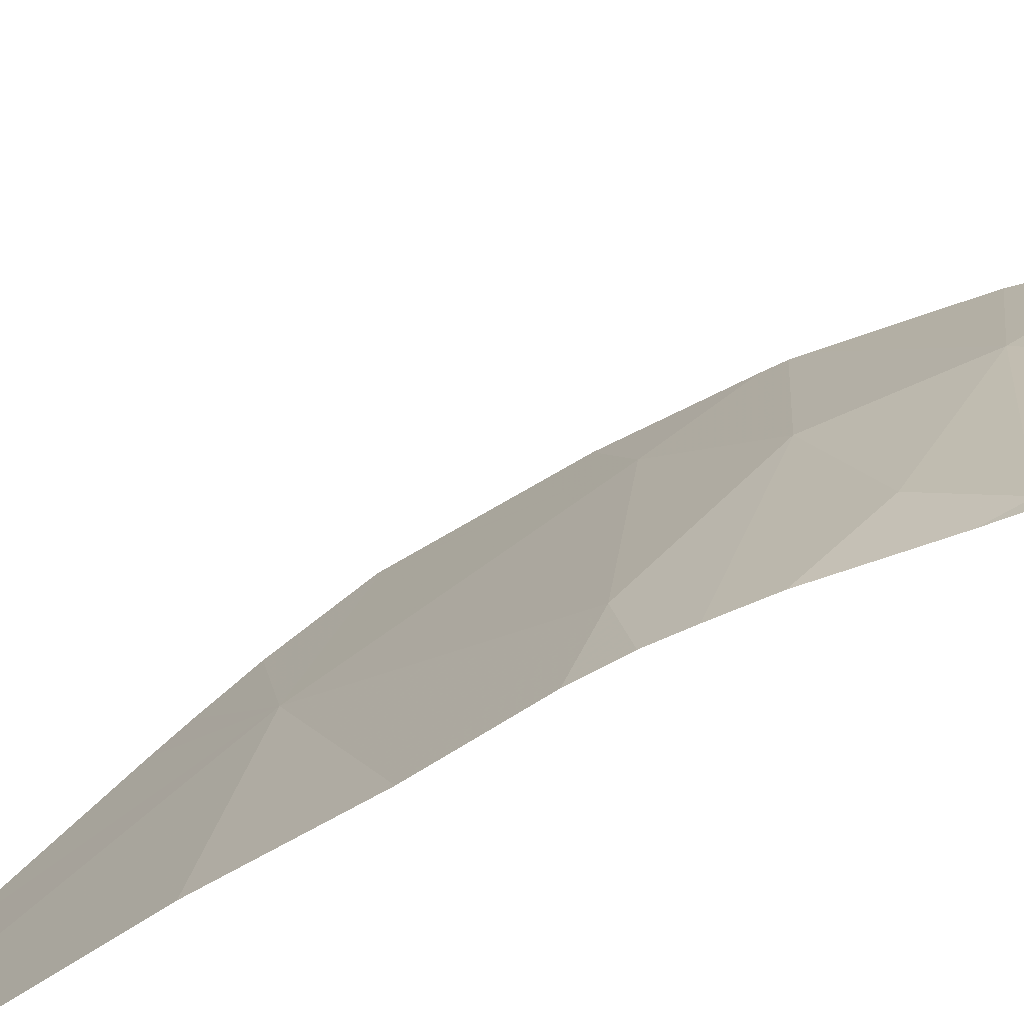
<metadata>
{"format":"obj","ext":"obj","renderer":"f3d","projection":"perspective","resolution":1024,"background":"white","views":[{"elev":-46.1,"azim":110.3,"up":"+Y"}]}
</metadata>
<code>
v -131.6 210.9 488.9
v -131.8 210 490.4
v -131.8 210 490.5
v -132.2 210.9 490.8
v -131.6 210.9 483.3
v -132.1 210.9 491.1
v -131.5 210.9 500.6
v -132.1 210.9 500.8
v -131.8 210 490.6
v -132.1 210.9 500.8
v -131.9 210.9 483.3
v -132.1 210.9 500.6
v -131.7 210.9 500.6
v -131.8 210.9 500.6
v -132.1 210.9 500.8
v -132 210.9 483.3
v -131.3 210.9 500.6
v -131.5 210.9 500.6
v -132.1 210.9 492.1
v -131.8 210 500.9
v -131.9 210.9 500.6
v -132.1 210.9 491
v -131.4 210.9 500.6
v -131.8 210 483.2
v -132.1 210.9 500.7
v -131.9 210.9 500.6
v -131.6 210.9 483.3
v -131.3 210 500.6
v -132.1 210.9 500.8
v -131.8 210.9 489.1
v -131.9 210.9 489.3
v -132.1 210.9 500.8
v -132.1 210 493.8
v -132.1 210.9 483.3
v -131.6 210 491.2
v -132.1 210.9 491.1
v -131.3 210.9 500.6
v -132.1 210.9 500.6
v -131.9 210.7 500.7
v -132 210.8 500.7
v -131.9 210.8 500.6
v -131.6 210 491.2
v -131.6 210 491.3
v -132.1 210 493.8
v -131.4 210.4 483.3
v -131.3 210.4 483.3
v -131.4 210.2 483.3
v -131.4 210.7 483.3
v -131.8 210 500.9
v -131.6 210.3 483.3
v -131.8 210.3 483.3
v -131.7 210.5 483.3
v -131.8 210 490.6
v -131.8 210 490.6
v -131.7 210 500.9
v -131.6 210.1 483.2
v -131.9 210.7 483.3
v -131.3 210.4 488.8
v -131.3 210.7 500.6
v -131.8 210 500.9
v -132 210.2 483.3
v -132 210.6 483.3
v -131.7 210.8 500.6
v -131.5 210.9 500.6
v -131.6 210.7 500.6
v -131.8 210 489.7
v -131.5 210.8 500.6
v -131.3 210.9 500.6
v -131.3 210.7 500.6
v -132.2 210.4 493.5
v -131.8 210.9 500.6
v -132.2 210.9 490.7
v -131.4 210.1 500.6
v -131.4 210.2 500.6
v -132.1 210 493.8
v -132 210.9 491.8
v -131.3 210.9 500.6
v -131.3 210.2 500.6
v -131.7 210.8 500.6
v -131.7 210.7 500.6
v -131.8 210.8 500.6
v -131.5 210.2 500.6
v -131.5 210.3 500.6
v -131.5 210.2 500.6
v -131.4 210.3 500.6
v -131.5 210.4 500.6
v -131.4 210.6 500.6
v -131.7 210.7 500.6
v -131.3 210.5 488.7
v -131.8 210.2 490
v -131.6 210 500.7
v -131.7 210.1 500.8
v -131.6 210.1 500.7
v -131.7 210.1 500.8
v -131.6 210.3 500.6
v -131.5 210.2 500.7
v -132 210.9 500.6
v -132.2 210 500.9
v -131.8 210.7 500.6
v -131.9 210.7 500.6
v -131.9 210.7 500.6
v -131.6 210.6 500.6
v -131.7 210.6 500.6
v -132 210.5 500.8
v -131.9 210.3 500.9
v -131.3 210.3 500.6
v -131.3 210.3 500.6
v -132 210.9 491.1
v -131.9 210.5 500.7
v -131.9 210.6 500.7
v -131.8 210.5 500.7
v -131.8 210.4 500.8
v -131.8 210.4 500.8
v -131.8 210.3 500.8
v -131.8 210.2 500.9
v -131.9 210 500.9
v -131.3 210.6 500.6
v -131.8 210.5 491.1
v -132 210.5 490.8
v -131.8 210.5 491.2
v -132 210.8 491.2
v -132 210.6 489.7
v -132.1 210.8 489.7
v -132 210.7 489.8
v -132.2 210.9 489.9
v -132.1 210.8 500.8
v -131.9 210.8 500.6
v -131.3 210.6 500.6
v -132 210.9 500.7
v -132 210.8 500.8
v -132 210.6 500.8
v -132 210.7 500.8
v -131.9 210.6 500.8
v -131.9 210.9 500.6
v -132 210.9 500.6
v -131.6 210.5 500.6
v -131.6 210.5 500.6
v -131.3 210.8 500.6
v -131.3 210.9 500.6
v -132.1 210.1 493.3
v -131.7 210.2 500.7
v -131.7 210.1 500.8
v -131.8 210.5 500.6
v -131.7 210.3 500.7
v -131.7 210.4 500.6
v -132.1 210.1 493.5
v -131.8 210.2 500.8
v -131.7 210.8 500.6
v -132.2 210.9 490.8
v -131.6 210 500.7
v -132 210.9 491.8
v -131.3 210.9 500.6
v -132.1 210 493.9
v -132.1 210.9 489.8
v -132 210.5 490
v -132.2 210.9 490.4
v -132.2 210.1 493.4
v -132.1 210 493.8
v -131.8 210.2 491
v -131.8 210.6 491.4
v -131.8 210 490.8
v -131.6 210.9 500.6
v -132 210.5 489.8
v -131.9 210.2 489.8
v -131.9 210.3 489.7
v -132 210.5 489.7
v -131.8 210.2 490.8
v -132 210.4 490.7
v -131.9 210.3 490.7
v -132.2 210.9 490.8
v -132.1 210.6 490.8
v -132.1 210.8 490.7
v -132.1 210.6 490.7
v -132.2 210.2 493.5
v -131.3 210.8 500.6
v -131.8 210.1 490.7
v -131.3 210.9 500.6
v -131.6 210 491.1
v -131.8 210.9 500.6
v -131.4 210 500.6
v -132 210.9 491.3
v -132.1 210 493.8
v -131.4 210 500.6
v -131.4 210 500.7
v -131.7 210.3 500.7
v -131.7 210.4 500.7
v -132.2 210 500.8
v -132.2 210 500.9
v -132.2 210.2 500.9
v -131.5 210.9 500.6
v -132.1 210 500.9
v -131.9 210.6 500.8
v -131.9 210.5 500.8
v -131.9 210.5 500.8
v -131.9 210.4 500.8
v -131.7 210 500.9
v -131.7 210.1 500.8
v -132 210.8 500.8
v -132 210.7 500.8
v -132.1 210.6 500.8
v -131.9 210.5 500.8
v -132 210.9 500.7
v -132.1 210.9 500.7
v -132.1 210.9 500.8
v -131.8 210.3 500.8
v -131.8 210.5 500.7
v -132 210.9 491.7
v -131.8 210.1 500.9
v -131.6 210 483.3
v -132.1 210.5 492.5
v -131.3 210.1 483.3
v -132.2 210.1 499.5
v -132.2 210.2 499.3
v -131.3 210.6 500.6
v -131.3 210.4 500.6
v -131.3 210.6 500.6
v -132.1 210 494.5
v -131.9 210.2 490.6
v -132 210.5 490.3
v -131.9 210.4 490.4
v -132 210.6 490.5
v -131.6 210.2 491.5
v -131.8 210.5 491.7
v -131.7 210.2 491.9
v -132 210.8 492
v -131.3 210 500.6
v -132.1 210.9 500.8
v -131.3 210.2 483.3
v -131.3 210.1 483.3
v -131.3 210.9 483.3
v -131.3 210.4 483.3
v -131.3 210.7 483.3
v -131.3 210 483.3
v -131.3 210.4 483.3
v -131.3 210.2 483.3
v -132.2 210.7 483.3
v -132.2 210.3 483.3
v -132.2 210.5 483.3
v -132.2 210.1 483.3
v -132.1 210.9 491.1
v -132.2 210.4 493.5
v -132.2 210.4 493.5
v -132.2 210.4 493.7
v -132.2 210.3 493.7
v -132.2 210.3 500.9
v -132.2 210.3 500.9
v -132.2 210.8 500.8
v -132.2 210.8 500.8
v -132.2 210.7 500.8
v -132.2 210.7 500.8
v -132.2 210.3 493.3
v -132.2 210.3 493.3
v -132.2 210.3 493.3
v -132.2 210.4 493.4
v -132.2 210.3 493.6
v -132.2 210.3 493.4
v -132.2 210.3 493.4
v -132.2 210.2 500.9
v -132.2 210.2 500.9
v -132.2 210.4 500.9
v -132.2 210.1 500.8
v -132.2 210 500.8
v -132.2 210.2 500.9
v -132.2 210.2 500.9
v -132.2 210.5 500.8
v -132.2 210.7 492.8
v -132.2 210.4 493.1
v -132.2 210.3 494.2
v -132.2 210.3 494.3
v -132.2 210.5 483.3
v -132.2 210.7 500.8
v -132.2 210.3 494.1
v -132.2 210 499.8
v -132.2 210.1 499.6
v -131.6 210.9 483.3
v -132.2 210.3 499.3
v -132.2 210.4 499.2
v -132.2 210.9 483.3
v -132.2 210.4 494.6
v -132.2 210.8 492.6
v -132.2 210.7 492.7
v -131.6 210 483.3
v -131.5 210 483.3
v -132 210 483.2
v -132 210 483.2
v -131.7 210 489.8
v -131.7 210 489.7
v -131.7 210 500.9
v -131.7 210 489.9
v -131.7 210 490.1
v -132.1 210 500.9
v -132.2 210 500.8
v -131.7 210 489.7
v -131.3 210 489
v -131.5 210 489.3
v -132.1 210 493.4
v -132.1 210 493.4
v -131.6 210 500.7
v -131.6 210 500.7
v -131.8 210 490.8
v -131.8 210 490.8
v -131.8 210 490.6
v -131.6 210 491.1
v -131.6 210 491
v -131.6 210 500.7
v -131.4 210 500.6
v -131.4 210 500.7
v -131.3 210 500.6
v -131.4 210 500.6
v -131.4 210 500.7
v -132.1 210 493.5
v -132.2 210 500.8
v -132.1 210 500.9
v -132 210 500.9
v -132.1 210 500.9
v -132 210 500.9
v -132.1 210 500.9
v -131.5 210 500.7
v -131.6 210 500.8
v -131.7 210 500.8
v -131.7 210 500.8
v -131.7 210 500.9
v -131.6 210 489.5
v -131.7 210 489.6
v -132.1 210 499.3
v -132.1 210 499.5
v -131.6 210 491.2
v -131.7 210 489.6
v -132.1 210 494.4
v -132.1 210 494.4
v -132.2 210 500.7
v -132 210 493.1
v -132.1 210 493.2
v -131.6 210 491
v -131.8 210 490.7
v -131.8 210 490.7
v -131.6 210 491.7
v -131.6 210 491.6
v -131.6 210 491.8
v -131.7 210 492.2
v -131.9 210 492.6
v -131.7 210 492
v -132.2 210 483.2
v -132.2 210 483.3
v -131.3 210 483.3
v -131.3 210 500.6
v -131.3 210 500.6
v -131.3 210 500.6
v -132.2 210 500.7
v -131.6 210 489.5
v -132.2 210 499.8
v -132.2 210 500.7
v -132.2 210 500
v -131.3 210 483.3
v -132.1 210.9 489.7
v -132.1 210.9 489.8
v -132.1 210.9 500.7
v -132 210.9 500.6
v -132.1 210.9 500.8
v -131.9 210.9 483.3
v -132 210.9 491.4
v -132.1 210.9 489.7
v -132.2 210.9 489.8
v -132.2 210.9 490.5
v -132.1 210.9 489.8
v -132.2 210.9 483.3
v -131.3 210.9 488.4
v -131.3 210.9 488.5
v -131.6 210.9 488.9
v -131.6 210.9 488.9
v -132 210.9 489.5
v -132.1 210.9 489.6
v -132.1 210.9 489.6
v -131.6 210.9 483.3
v -132.2 210.9 492.4
v -132.2 210.9 492.4
v -132.2 210.9 490.4
v -132.2 210.9 490.4
v -132.2 210.9 490.8
v -132.2 210.9 490.7
v -132.2 210.9 490.5
v -132.2 210.9 500.8
v -132.2 210.9 500.8
v -132.2 210.9 492.4
v -132.2 210.9 490.5
v -131.3 210.9 483.3
v -131.9 210.9 489.3
v -132 210.9 489.4
v -132 210.9 489.4
v -132 210.9 489.4
f 372 122 373
f 371 165 122
f 370 89 369
f 369 89 1
f 368 89 370
f 40 39 41
f 46 45 47
f 367 89 368
f 232 46 231
f 45 48 50
f 47 45 50
f 52 51 50
f 286 66 287
f 46 47 235
f 51 56 50
f 5 52 275
f 366 236 278
f 285 51 284
f 365 154 363
f 62 61 51
f 275 48 27
f 56 51 209
f 56 47 50
f 47 56 282
f 284 61 239
f 302 9 53
f 62 57 16
f 284 239 343
f 364 156 385
f 51 61 284
f 52 50 48
f 27 230 374
f 301 161 336
f 64 63 65
f 68 67 69
f 363 154 125
f 226 73 28
f 362 122 355
f 80 79 81
f 83 82 84
f 86 85 87
f 65 88 80
f 87 85 215
f 361 160 207
f 92 91 93
f 93 94 92
f 83 95 82
f 96 82 95
f 100 99 101
f 102 80 103
f 245 104 246
f 80 99 103
f 110 109 111
f 113 112 114
f 115 105 116
f 360 57 11
f 119 118 120
f 87 67 102
f 62 51 52
f 57 62 52
f 120 121 108
f 123 122 124
f 300 159 161
f 99 80 127
f 101 99 127
f 299 150 91
f 40 129 130
f 132 131 133
f 101 127 41
f 81 134 135
f 135 127 81
f 135 41 127
f 102 136 137
f 359 204 15
f 81 127 80
f 94 141 142
f 80 88 79
f 143 103 99
f 144 95 137
f 86 137 95
f 84 74 83
f 88 65 63
f 137 136 144
f 95 144 96
f 145 136 103
f 102 103 136
f 83 86 95
f 145 144 136
f 146 140 296
f 74 84 96
f 84 82 96
f 141 147 142
f 85 83 74
f 102 65 80
f 64 67 68
f 63 148 88
f 117 87 214
f 152 69 59
f 67 65 102
f 283 47 282
f 152 68 69
f 87 117 69
f 102 86 87
f 67 87 69
f 137 86 102
f 79 148 81
f 88 148 79
f 154 124 155
f 156 154 155
f 251 157 253
f 282 56 209
f 159 118 119
f 358 135 26
f 157 140 146
f 160 121 120
f 120 118 159
f 300 161 301
f 90 155 163
f 164 66 90
f 90 66 286
f 164 165 66
f 163 155 124
f 166 165 164
f 164 163 166
f 159 119 167
f 119 168 169
f 171 170 172
f 166 163 124
f 119 171 173
f 174 33 244
f 253 174 256
f 298 150 299
f 256 70 257
f 154 123 124
f 161 167 176
f 357 203 25
f 299 91 305
f 356 154 365
f 347 183 348
f 24 51 285
f 183 180 306
f 184 180 183
f 183 73 74
f 74 96 183
f 96 184 183
f 186 185 144
f 307 184 310
f 146 174 157
f 75 146 311
f 292 187 312
f 98 188 189
f 98 189 258
f 116 188 313
f 313 191 315
f 355 123 154
f 98 191 188
f 187 98 259
f 297 146 296
f 191 98 291
f 100 110 111
f 100 111 143
f 193 192 104
f 104 194 193
f 194 104 195
f 195 112 194
f 150 93 91
f 105 195 104
f 116 105 245
f 197 196 92
f 40 130 198
f 39 199 132
f 192 200 104
f 200 131 198
f 198 126 200
f 110 39 132
f 132 133 110
f 39 110 100
f 198 130 126
f 296 140 333
f 258 188 264
f 260 200 265
f 192 133 131
f 200 192 131
f 132 199 131
f 192 193 133
f 199 39 40
f 100 143 99
f 193 194 201
f 201 194 112
f 100 101 41
f 39 100 41
f 129 40 202
f 131 199 198
f 110 133 193
f 40 41 135
f 203 129 202
f 135 202 40
f 202 135 97
f 198 199 40
f 130 204 126
f 93 150 96
f 144 141 93
f 147 115 142
f 114 205 147
f 205 195 105
f 115 147 205
f 206 111 201
f 111 109 201
f 201 112 113
f 113 206 201
f 103 143 145
f 206 145 143
f 143 111 206
f 186 145 206
f 193 109 110
f 193 201 109
f 206 113 186
f 147 141 114
f 144 145 186
f 141 185 114
f 141 94 93
f 96 150 184
f 112 195 205
f 185 141 144
f 113 114 185
f 186 113 185
f 197 92 142
f 92 94 142
f 72 172 380
f 49 116 316
f 208 197 142
f 196 197 208
f 320 196 321
f 319 92 320
f 184 150 298
f 4 170 379
f 196 20 288
f 96 144 93
f 20 196 208
f 105 115 205
f 115 208 142
f 20 208 116
f 205 114 112
f 69 117 216
f 125 154 156
f 48 45 46
f 162 63 190
f 350 324 389
f 212 213 325
f 1 294 30
f 35 178 303
f 13 63 162
f 268 217 269
f 238 62 270
f 278 62 34
f 119 120 240
f 160 120 178
f 165 166 122
f 294 295 31
f 268 33 153
f 85 74 78
f 200 126 250
f 218 9 176
f 2 90 290
f 273 212 326
f 331 262 349
f 188 116 263
f 85 86 83
f 67 64 65
f 178 35 160
f 71 81 63
f 167 161 159
f 304 159 334
f 171 119 36
f 178 120 159
f 156 155 219
f 169 176 167
f 164 90 163
f 90 220 219
f 90 219 155
f 218 176 169
f 169 168 218
f 9 218 220
f 218 168 220
f 122 166 124
f 168 119 173
f 169 167 119
f 168 173 220
f 173 221 220
f 172 173 171
f 170 171 6
f 242 174 255
f 174 146 33
f 156 219 221
f 156 221 173
f 172 156 173
f 176 9 302
f 161 176 335
f 17 68 139
f 7 64 23
f 116 208 115
f 23 68 17
f 210 140 252
f 337 222 338
f 213 212 276
f 293 66 165
f 224 223 337
f 160 222 223
f 160 223 76
f 220 221 219
f 293 165 328
f 9 220 90
f 76 225 151
f 225 210 375
f 222 35 43
f 26 134 21
f 332 210 341
f 223 224 225
f 225 224 210
f 340 224 342
f 35 222 160
f 130 129 227
f 204 130 227
f 152 77 37
f 15 227 10
f 8 204 29
f 134 81 14
f 64 68 23
f 68 152 139
f 71 63 13
f 81 148 63
f 63 64 190
f 172 170 4
f 355 154 356
f 292 98 187
f 10 203 357
f 135 134 26
f 203 202 38
f 203 227 129
f 32 126 8
f 181 160 361
f 291 98 292
f 25 203 12
f 290 90 289
f 289 90 286
f 156 172 72
f 12 203 38
f 122 123 355
f 288 20 55
f 237 61 238
f 287 66 293
f 238 61 62
f 89 58 1
f 239 61 237
f 21 134 14
f 241 70 242
f 209 51 24
f 182 33 44
f 242 70 174
f 243 33 272
f 244 33 243
f 29 204 359
f 245 105 104
f 246 104 260
f 247 126 382
f 248 126 247
f 106 85 78
f 153 33 182
f 249 126 248
f 250 126 249
f 8 126 204
f 107 85 106
f 251 140 157
f 252 140 251
f 43 35 42
f 42 35 327
f 253 157 174
f 254 70 241
f 10 227 203
f 255 174 244
f 256 174 70
f 257 70 254
f 15 204 227
f 78 74 226
f 258 189 188
f 259 98 258
f 44 33 158
f 77 152 175
f 260 104 200
f 261 187 259
f 75 33 146
f 262 187 261
f 175 152 138
f 263 116 245
f 138 152 59
f 264 188 263
f 59 69 216
f 265 200 271
f 266 210 267
f 149 170 22
f 128 117 214
f 267 210 252
f 158 33 75
f 371 122 372
f 216 117 128
f 53 9 54
f 217 268 329
f 214 87 215
f 215 85 107
f 269 217 279
f 139 152 37
f 270 62 236
f 28 73 308
f 271 200 250
f 55 20 60
f 272 33 268
f 49 20 116
f 181 121 160
f 274 212 273
f 226 74 73
f 276 212 274
f 277 213 276
f 179 81 71
f 230 48 232
f 375 280 384
f 234 46 235
f 125 156 377
f 235 47 228
f 60 20 49
f 211 47 229
f 54 9 3
f 228 47 211
f 280 210 281
f 231 46 234
f 2 9 90
f 281 210 266
f 14 81 179
f 232 48 46
f 18 64 7
f 229 47 233
f 233 47 283
f 3 9 2
f 303 178 304
f 304 178 159
f 190 64 18
f 305 91 319
f 306 180 307
f 11 57 5
f 307 180 184
f 308 73 347
f 19 225 376
f 309 183 306
f 151 225 19
f 310 184 318
f 311 146 297
f 312 187 331
f 207 160 76
f 313 188 191
f 314 116 313
f 76 223 225
f 315 191 317
f 316 116 314
f 317 191 291
f 22 170 6
f 318 184 298
f 6 171 36
f 319 91 92
f 320 92 196
f 36 119 240
f 321 196 322
f 322 196 288
f 38 202 97
f 31 323 387
f 324 165 371
f 97 135 358
f 326 212 325
f 327 35 303
f 30 294 31
f 328 165 324
f 37 77 177
f 329 268 153
f 330 217 329
f 331 187 262
f 31 295 323
f 332 140 210
f 333 140 332
f 1 58 294
f 334 159 300
f 335 176 302
f 336 161 335
f 337 223 222
f 240 120 108
f 108 121 181
f 338 222 43
f 339 224 337
f 340 210 224
f 341 210 340
f 34 62 16
f 16 57 360
f 342 224 339
f 343 239 344
f 27 48 230
f 345 233 354
f 346 28 308
f 347 73 183
f 348 183 309
f 278 236 62
f 349 262 352
f 275 52 48
f 388 350 390
f 351 273 326
f 353 273 351
f 5 57 52
f 354 233 283
f 373 122 362
f 374 230 386
f 375 210 280
f 376 225 375
f 377 156 378
f 378 156 364
f 379 170 149
f 380 172 4
f 381 156 72
f 382 126 32
f 383 247 382
f 385 156 381
f 387 323 388
f 388 323 350
f 389 324 371
f 390 350 389

</code>
